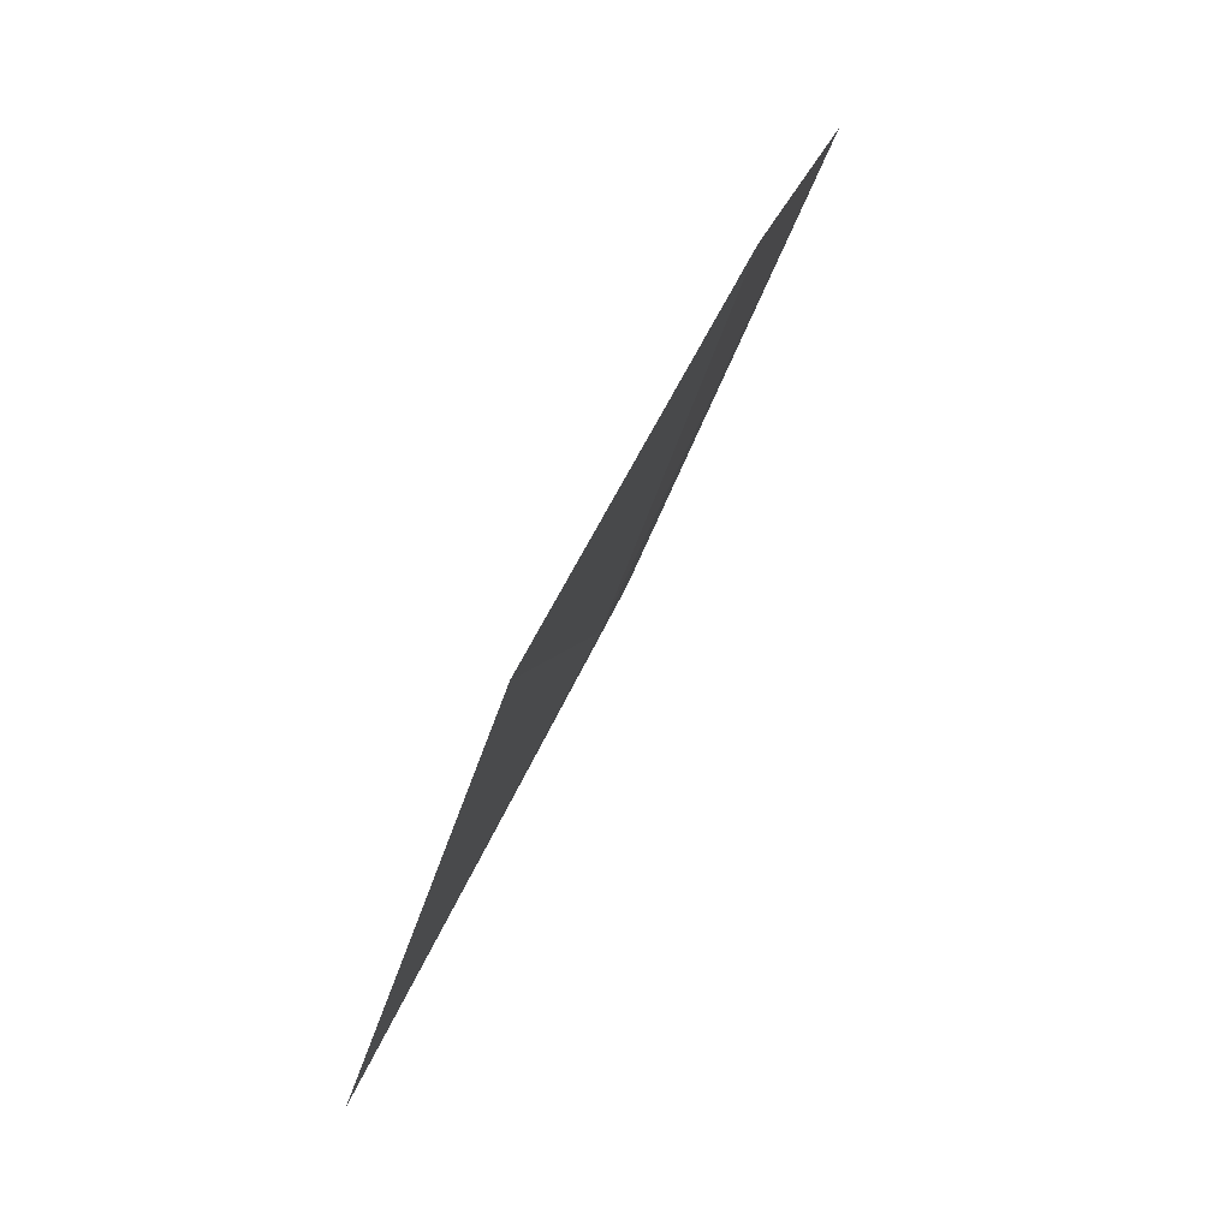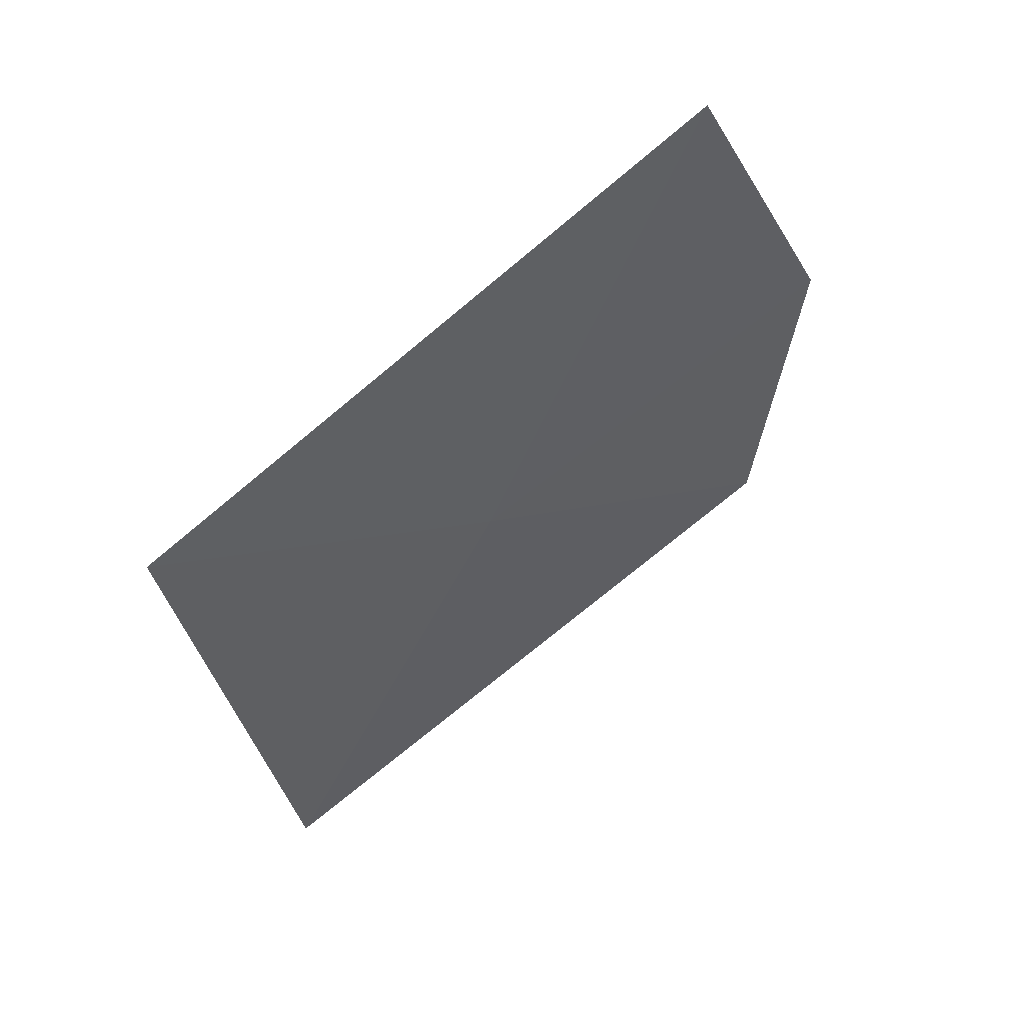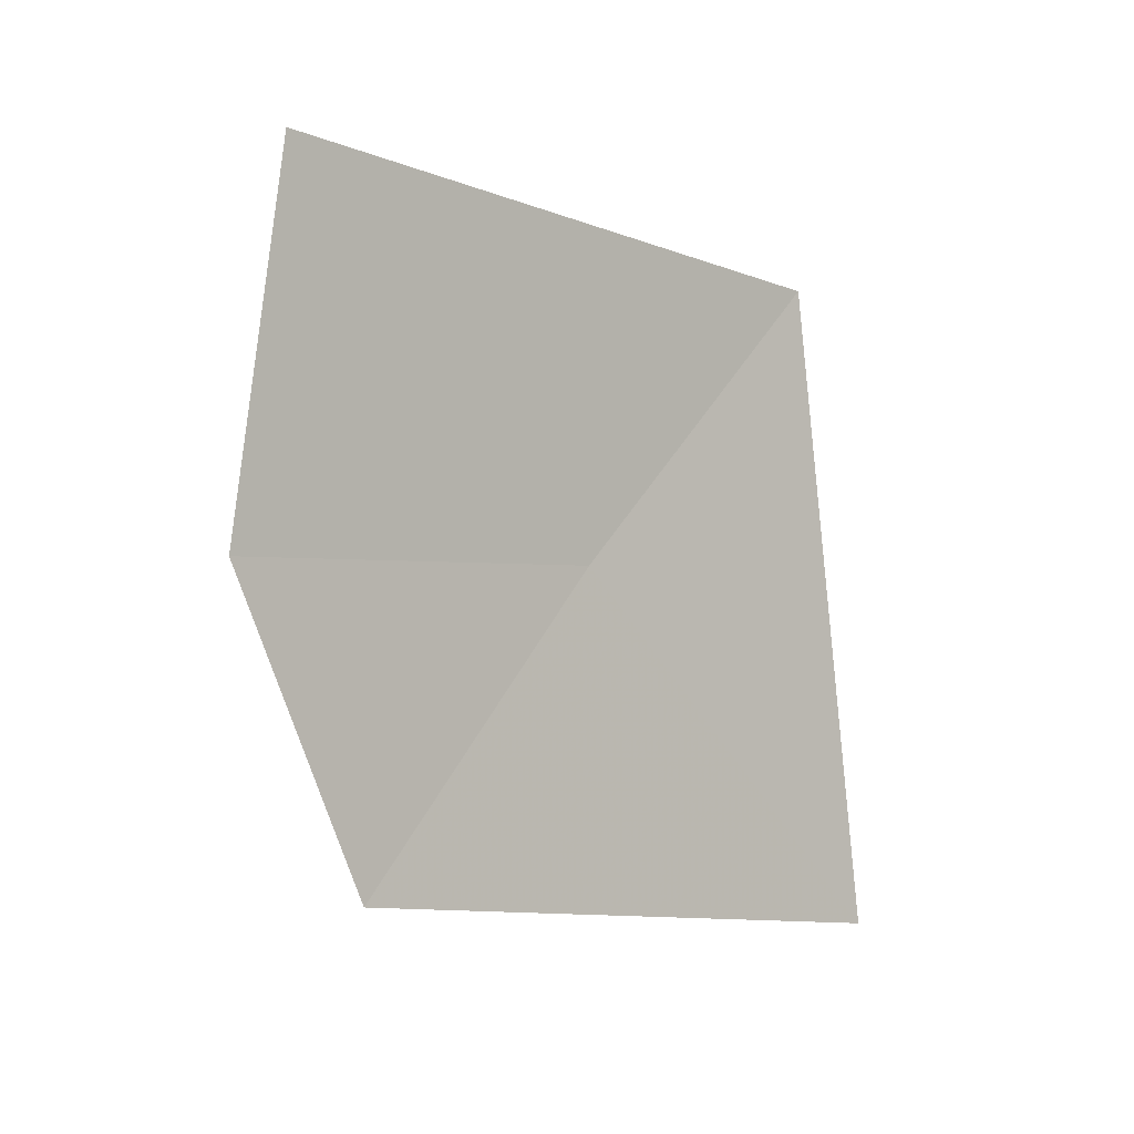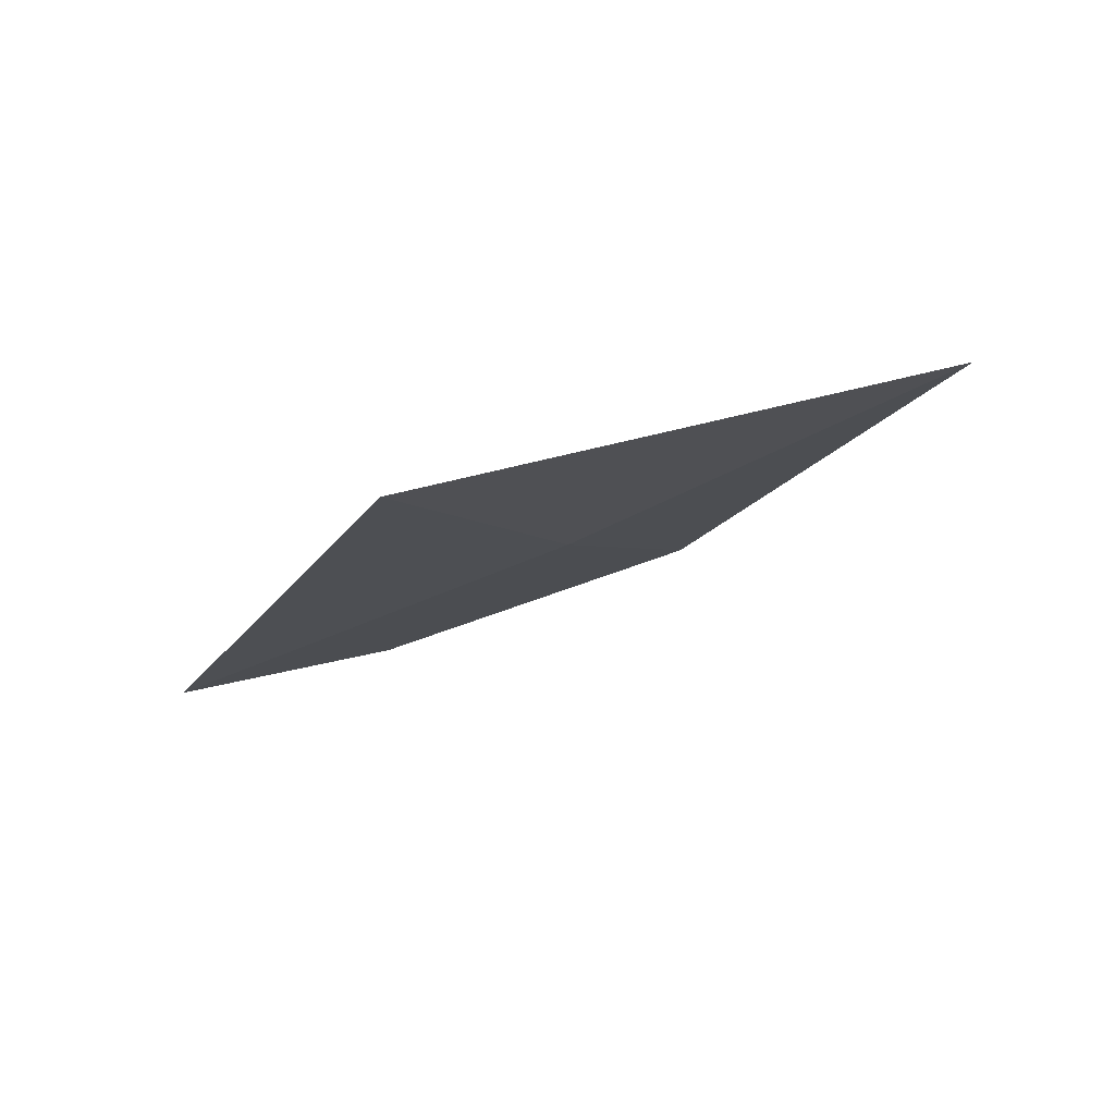
<metadata>
{"format":"obj","ext":"obj","renderer":"f3d","projection":"perspective","resolution":1024,"background":"white","views":[{"elev":-16.0,"azim":36.4,"up":"+Y"},{"elev":8.7,"azim":13.5,"up":"+Z"},{"elev":53.0,"azim":175.9,"up":"+Z"},{"elev":-58.0,"azim":-97.7,"up":"+Z"}]}
</metadata>
<code>
v 13.92 -9.338 6.095
v 13.24 -8.886 5.087
v 13.31 -10.18 6.095
v 14.7 -8.951 6.713
v 14.47 -8.454 6.095
v 14.54 -9.754 7.15
f 1 4 5
f 1 6 4
f 1 2 3
f 1 3 6
f 1 5 2

</code>
